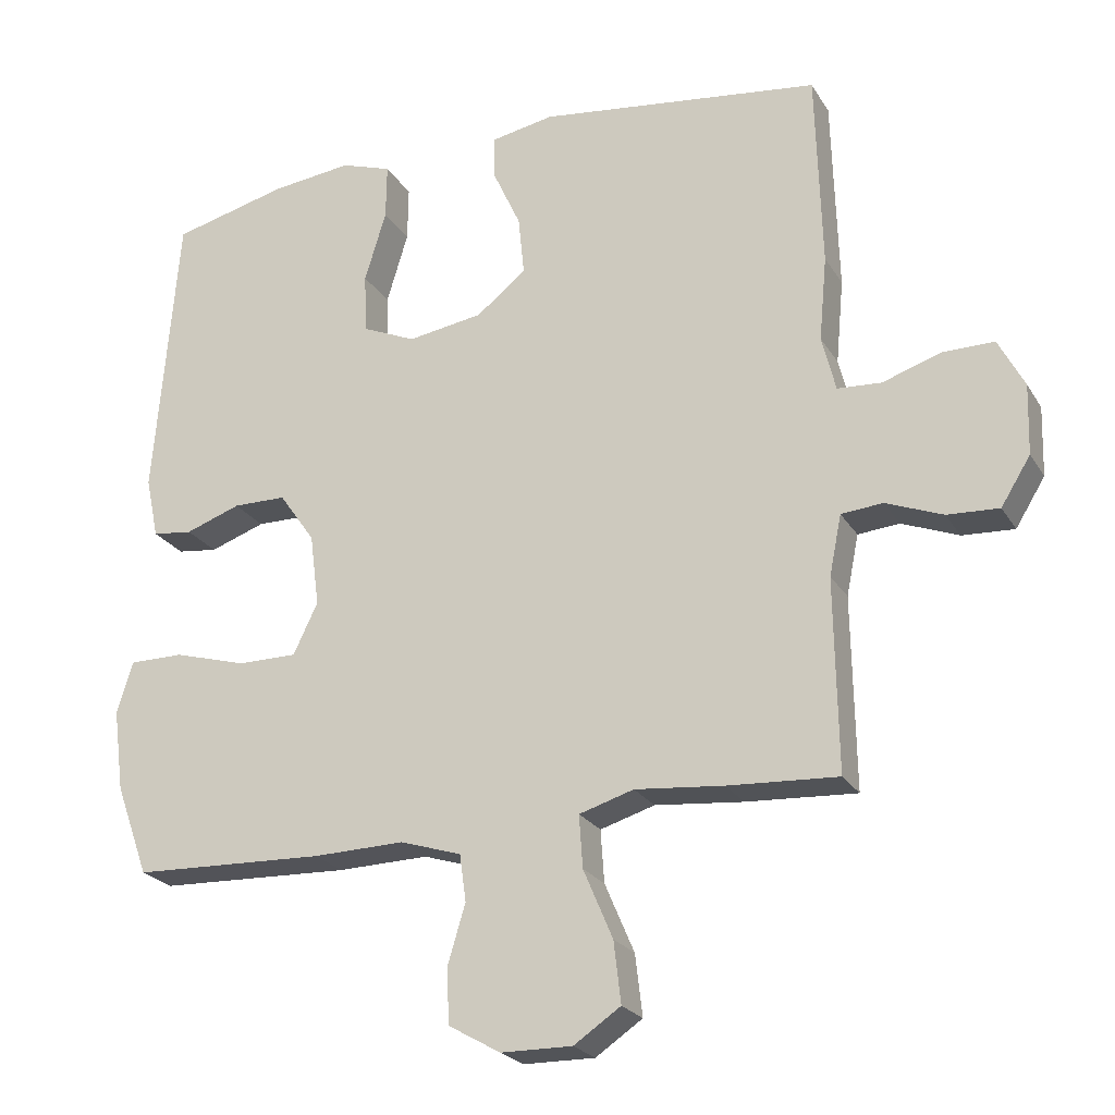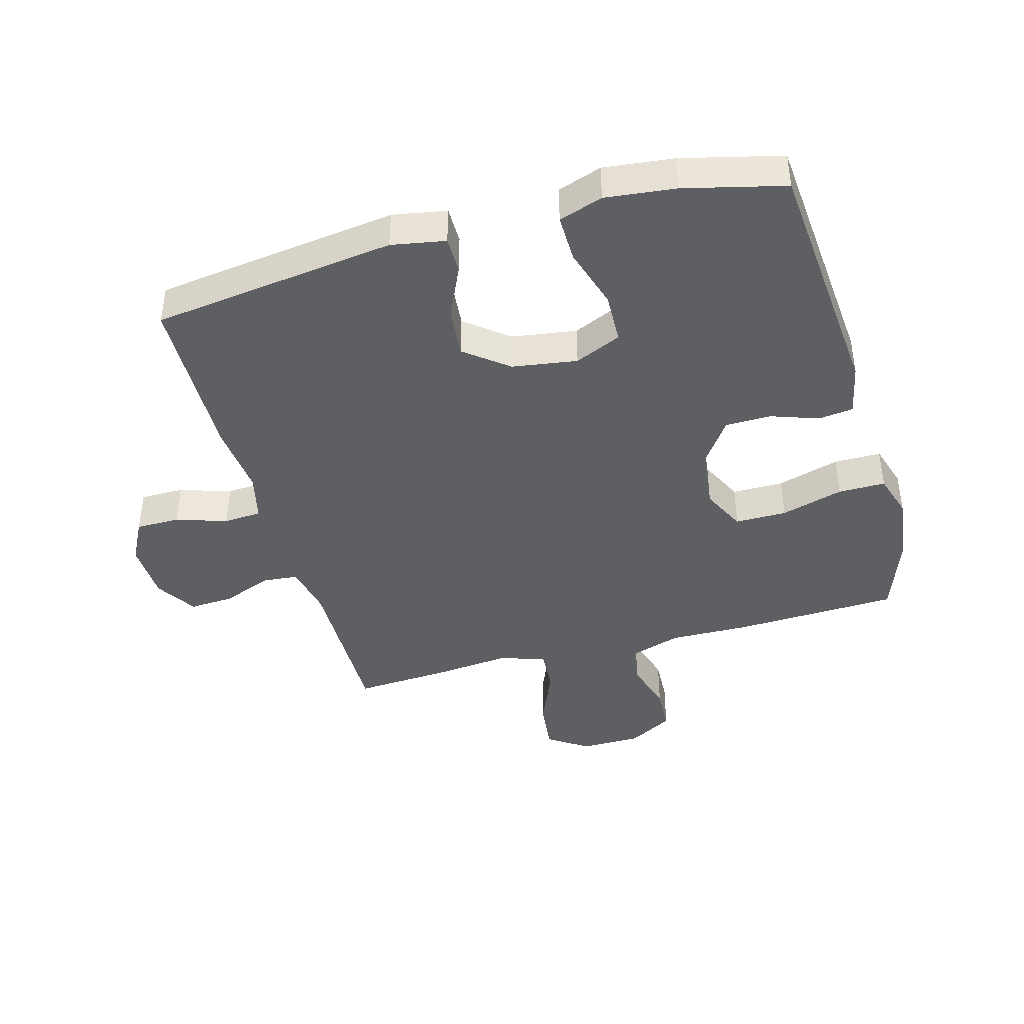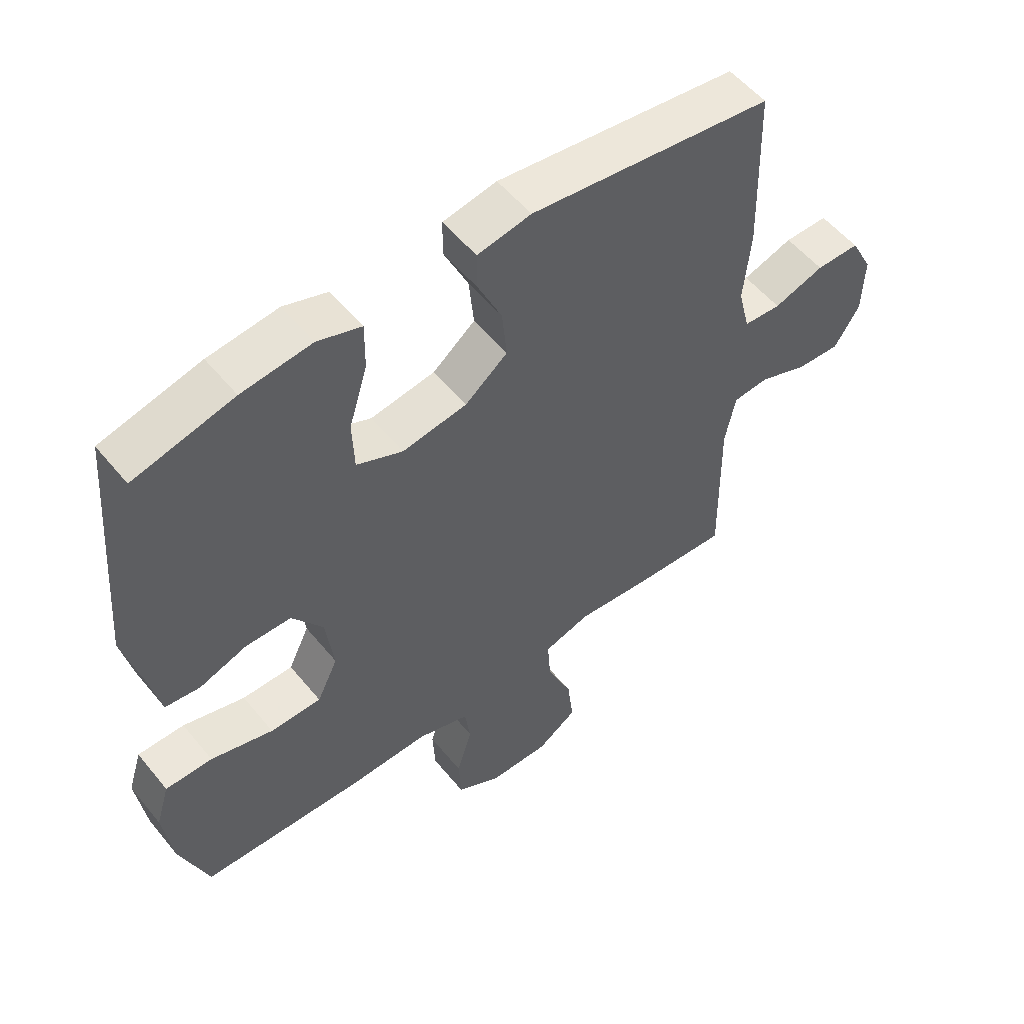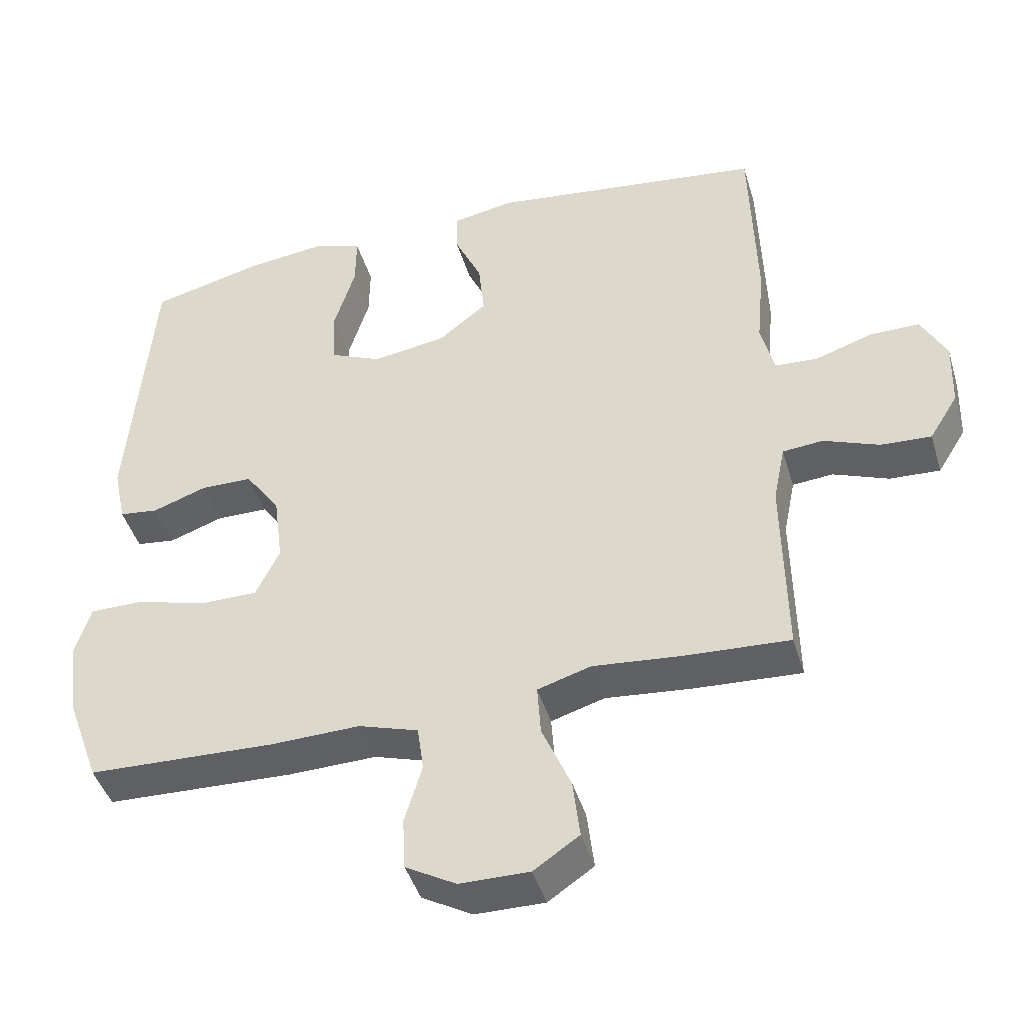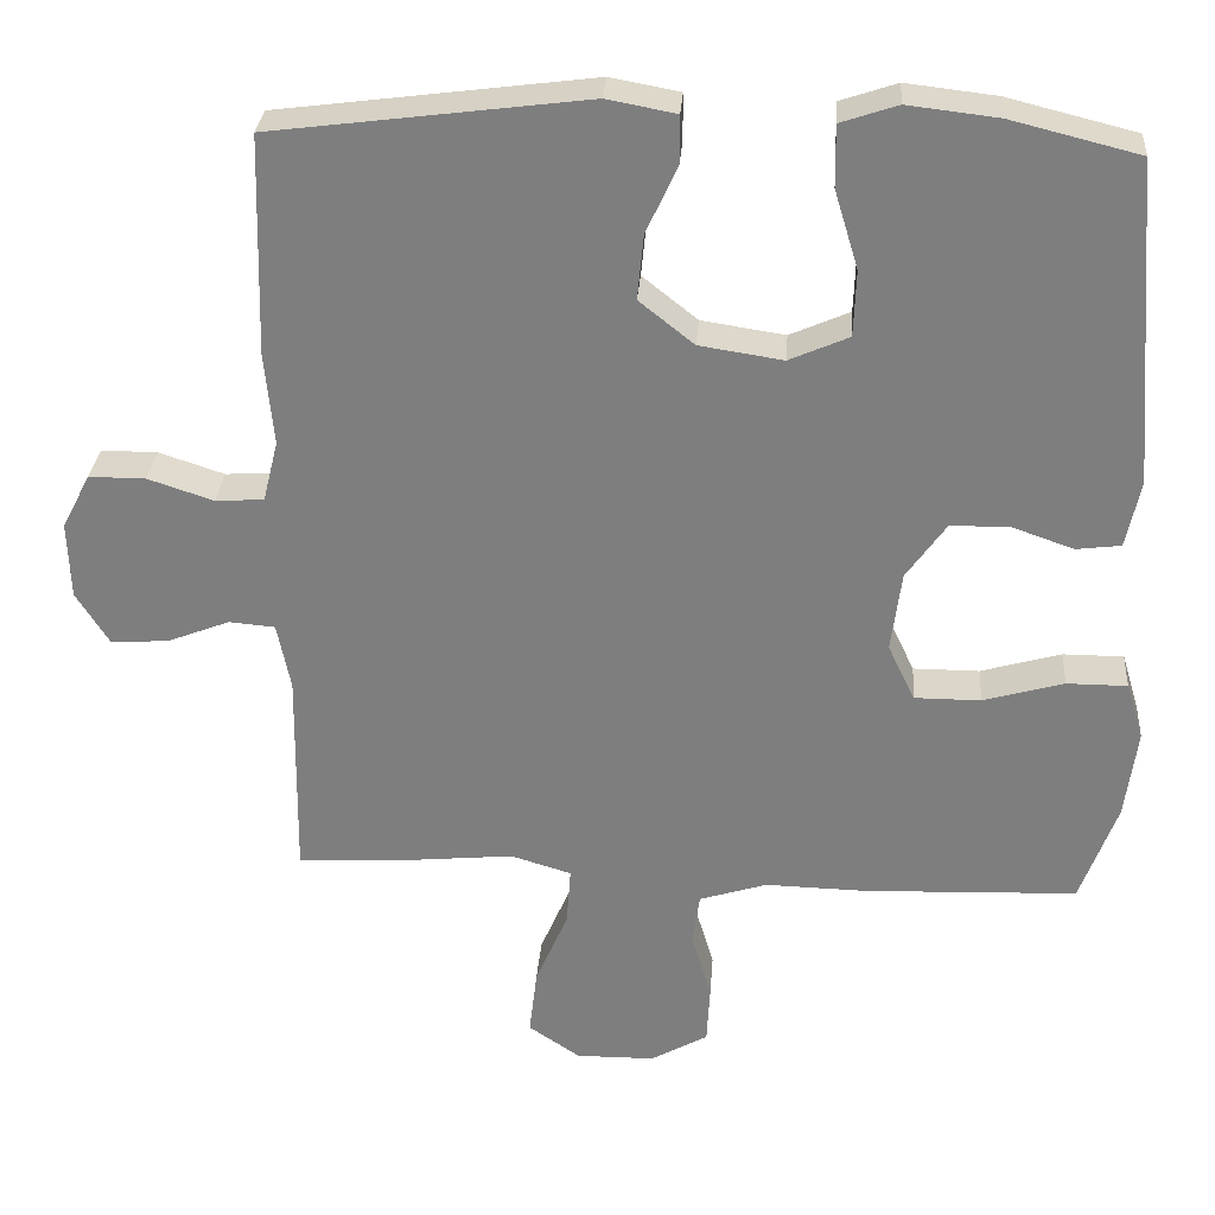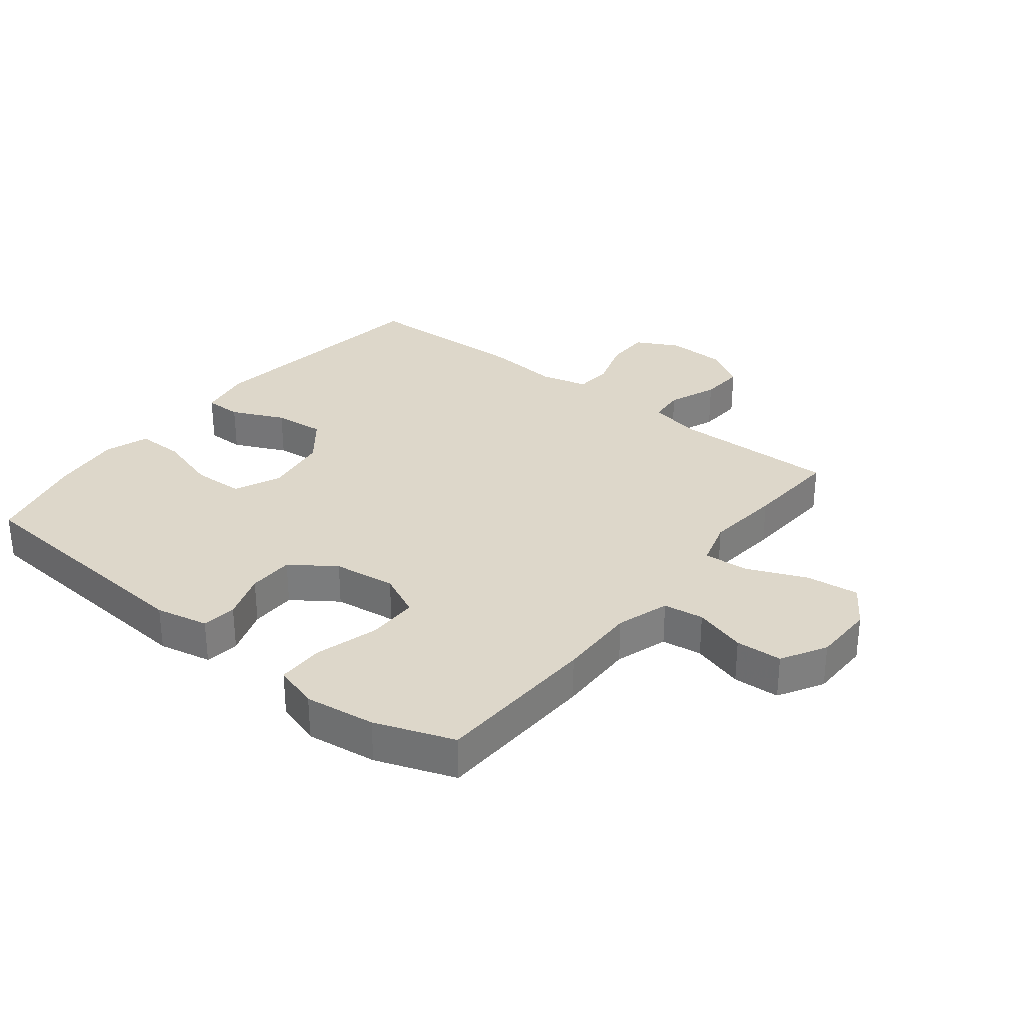
<metadata>
{"format":"obj","ext":"obj","renderer":"f3d","projection":"perspective","resolution":1024,"background":"white","views":[{"elev":-23.4,"azim":-156.1,"up":"+Z"},{"elev":-41.6,"azim":15.7,"up":"+Y"},{"elev":54.6,"azim":141.5,"up":"+Z"},{"elev":-44.1,"azim":-163.6,"up":"+Z"},{"elev":30.1,"azim":4.2,"up":"+Z"},{"elev":30.9,"azim":128.4,"up":"+Y"}]}
</metadata>
<code>
v -0.5 0.07 -0.5
v -0.496 0.07 -0.233
v -0.513 0.07 -0.149
v -0.571 0.07 -0.144
v -0.65 0.07 -0.175
v -0.722 0.07 -0.179
v -0.763 0.07 -0.113
v -0.766 0.07 -0.016
v -0.73 0.07 0.053
v -0.659 0.07 0.053
v -0.577 0.07 0.026
v -0.516 0.07 0.03
v -0.497 0.07 0.107
v -0.508 0.07 0.225
v -0.5 0.07 0.5
v -0.106 0.07 0.551
v -0.019 0.07 0.535
v -0.019 0.07 0.475
v -0.058 0.07 0.39
v -0.066 0.07 0.308
v 0.003 0.07 0.253
v 0.108 0.07 0.237
v 0.183 0.07 0.27
v 0.186 0.07 0.353
v 0.156 0.07 0.452
v 0.155 0.07 0.529
v 0.226 0.07 0.553
v 0.339 0.07 0.54
v 0.5 0.07 0.5
v 0.533 0.07 0.093
v 0.515 0.07 0.008
v 0.459 0.07 0.001
v 0.382 0.07 0.028
v 0.308 0.07 0.027
v 0.258 0.07 -0.044
v 0.245 0.07 -0.145
v 0.279 0.07 -0.216
v 0.362 0.07 -0.216
v 0.463 0.07 -0.187
v 0.539 0.07 -0.187
v 0.561 0.07 -0.259
v 0.546 0.07 -0.373
v 0.5 0.07 -0.5
v 0.232 0.07 -0.51
v 0.105 0.07 -0.507
v 0.02 0.07 -0.534
v 0.011 0.07 -0.599
v 0.036 0.07 -0.683
v 0.032 0.07 -0.758
v -0.04 0.07 -0.799
v -0.139 0.07 -0.8
v -0.204 0.07 -0.756
v -0.194 0.07 -0.671
v -0.153 0.07 -0.575
v -0.148 0.07 -0.502
v -0.224 0.07 -0.479
v -0.347 0.07 -0.491
v -0.5 0 -0.5
v -0.496 0 -0.233
v -0.513 0 -0.149
v -0.571 0 -0.144
v -0.65 0 -0.175
v -0.722 0 -0.179
v -0.763 0 -0.113
v -0.766 0 -0.016
v -0.73 0 0.053
v -0.659 0 0.053
v -0.577 0 0.026
v -0.516 0 0.03
v -0.497 0 0.107
v -0.508 0 0.225
v -0.5 0 0.5
v -0.106 0 0.551
v -0.019 0 0.535
v -0.019 0 0.475
v -0.058 0 0.39
v -0.066 0 0.308
v 0.003 0 0.253
v 0.108 0 0.237
v 0.183 0 0.27
v 0.186 0 0.353
v 0.156 0 0.452
v 0.155 0 0.529
v 0.226 0 0.553
v 0.339 0 0.54
v 0.5 0 0.5
v 0.533 0 0.093
v 0.515 0 0.008
v 0.459 0 0.001
v 0.382 0 0.028
v 0.308 0 0.027
v 0.258 0 -0.044
v 0.245 0 -0.145
v 0.279 0 -0.216
v 0.362 0 -0.216
v 0.463 0 -0.187
v 0.539 0 -0.187
v 0.561 0 -0.259
v 0.546 0 -0.373
v 0.5 0 -0.5
v 0.232 0 -0.51
v 0.105 0 -0.507
v 0.02 0 -0.534
v 0.011 0 -0.599
v 0.036 0 -0.683
v 0.032 0 -0.758
v -0.04 0 -0.799
v -0.139 0 -0.8
v -0.204 0 -0.756
v -0.194 0 -0.671
v -0.153 0 -0.575
v -0.148 0 -0.502
v -0.224 0 -0.479
v -0.347 0 -0.491
f 56 57 1 2
f 55 56 2 3
f 51 52 53 54
f 51 54 55
f 50 51 55
f 47 48 49 50
f 46 47 50 55
f 45 46 55 3
f 43 44 45 3
f 41 42 43 3
f 38 39 40 41
f 37 38 41
f 30 31 32 33
f 30 33 34
f 29 30 34
f 28 29 34 35
f 24 25 26 27
f 23 24 27 28
f 16 17 18 19
f 16 19 20
f 13 14 15 16
f 12 13 16 20
f 8 9 10 11
f 8 11 12
f 7 8 12
f 4 5 6 7
f 3 4 7 12
f 37 41 3
f 36 37 3 12
f 35 36 12 20
f 23 28 35
f 22 23 35
f 21 22 35
f 20 21 35
f 59 58 114 113
f 60 59 113 112
f 111 110 109 108
f 112 111 108
f 112 108 107
f 107 106 105 104
f 112 107 104 103
f 60 112 103 102
f 60 102 101 100
f 60 100 99 98
f 98 97 96 95
f 98 95 94
f 90 89 88 87
f 91 90 87
f 91 87 86
f 92 91 86 85
f 84 83 82 81
f 85 84 81 80
f 76 75 74 73
f 77 76 73
f 73 72 71 70
f 77 73 70 69
f 68 67 66 65
f 69 68 65
f 69 65 64
f 64 63 62 61
f 69 64 61 60
f 60 98 94
f 69 60 94 93
f 77 69 93 92
f 92 85 80
f 92 80 79
f 92 79 78
f 92 78 77
f 1 58 59 2
f 2 59 60 3
f 3 60 61 4
f 4 61 62 5
f 5 62 63 6
f 6 63 64 7
f 7 64 65 8
f 8 65 66 9
f 9 66 67 10
f 10 67 68 11
f 11 68 69 12
f 12 69 70 13
f 13 70 71 14
f 14 71 72 15
f 15 72 73 16
f 16 73 74 17
f 17 74 75 18
f 18 75 76 19
f 19 76 77 20
f 20 77 78 21
f 21 78 79 22
f 22 79 80 23
f 23 80 81 24
f 24 81 82 25
f 25 82 83 26
f 26 83 84 27
f 27 84 85 28
f 28 85 86 29
f 29 86 87 30
f 30 87 88 31
f 31 88 89 32
f 32 89 90 33
f 33 90 91 34
f 34 91 92 35
f 35 92 93 36
f 36 93 94 37
f 37 94 95 38
f 38 95 96 39
f 39 96 97 40
f 40 97 98 41
f 41 98 99 42
f 42 99 100 43
f 43 100 101 44
f 44 101 102 45
f 45 102 103 46
f 46 103 104 47
f 47 104 105 48
f 48 105 106 49
f 49 106 107 50
f 50 107 108 51
f 51 108 109 52
f 52 109 110 53
f 53 110 111 54
f 54 111 112 55
f 55 112 113 56
f 56 113 114 57
f 57 114 58 1

</code>
